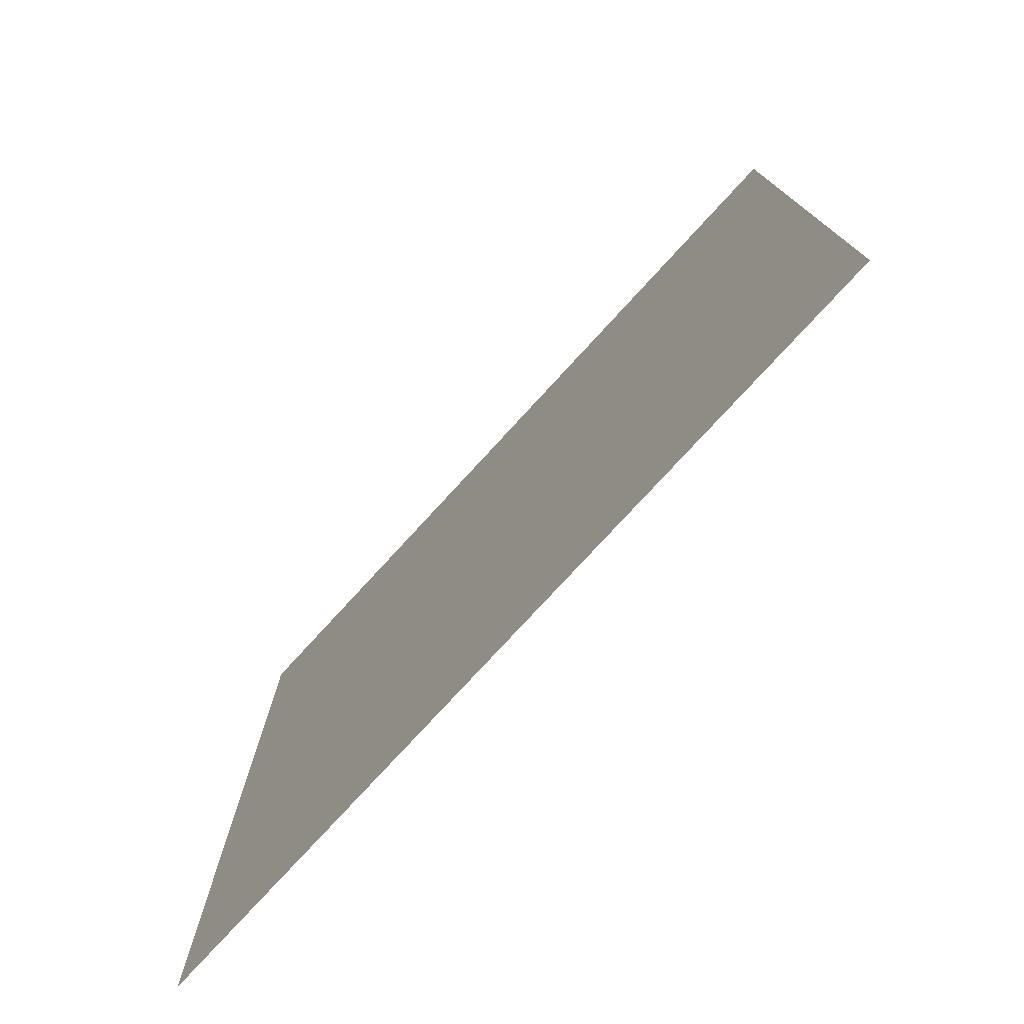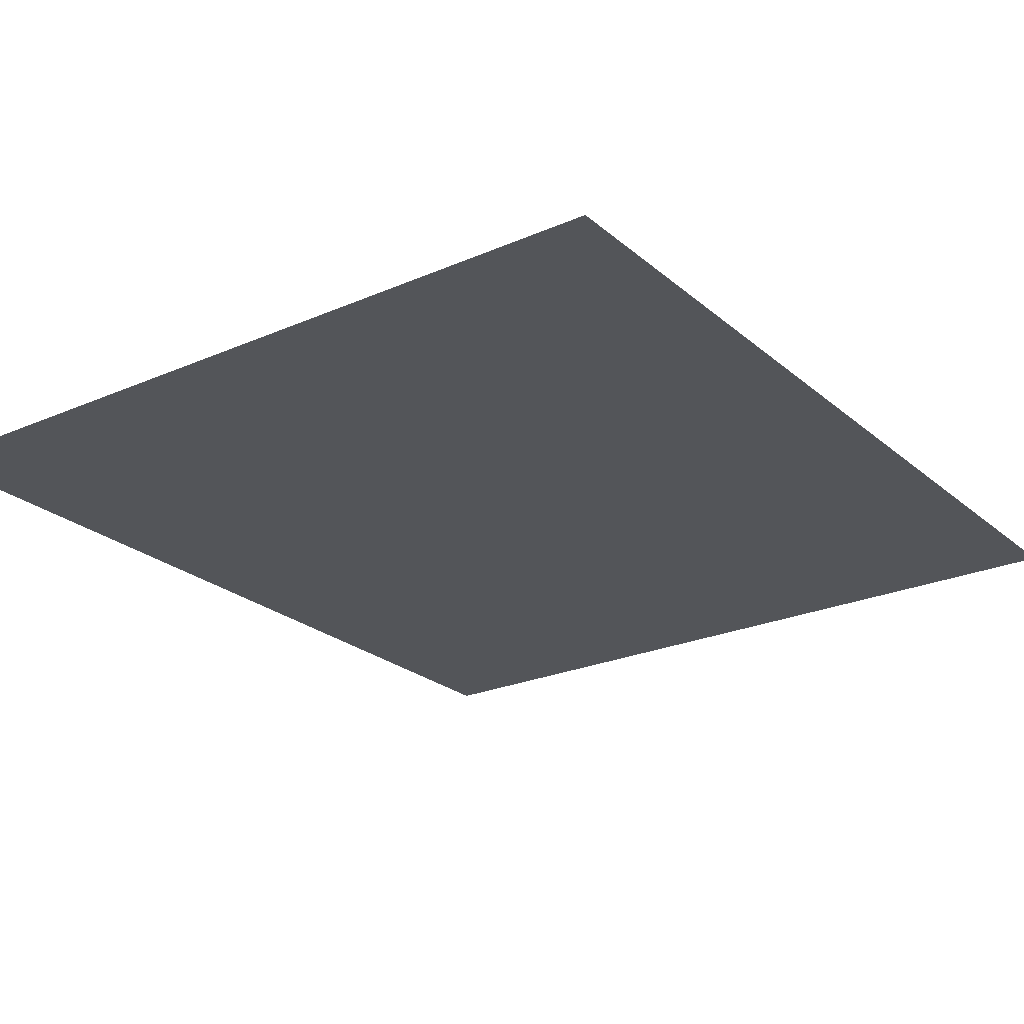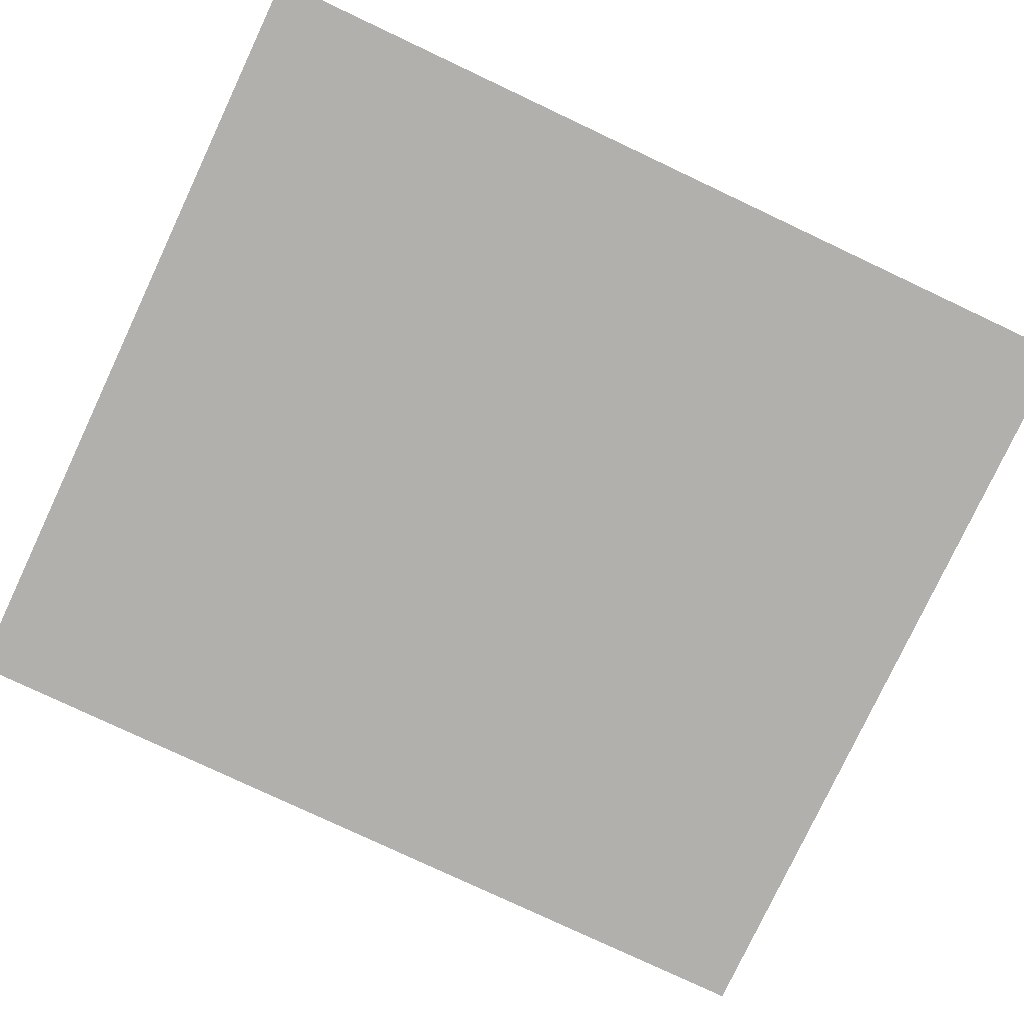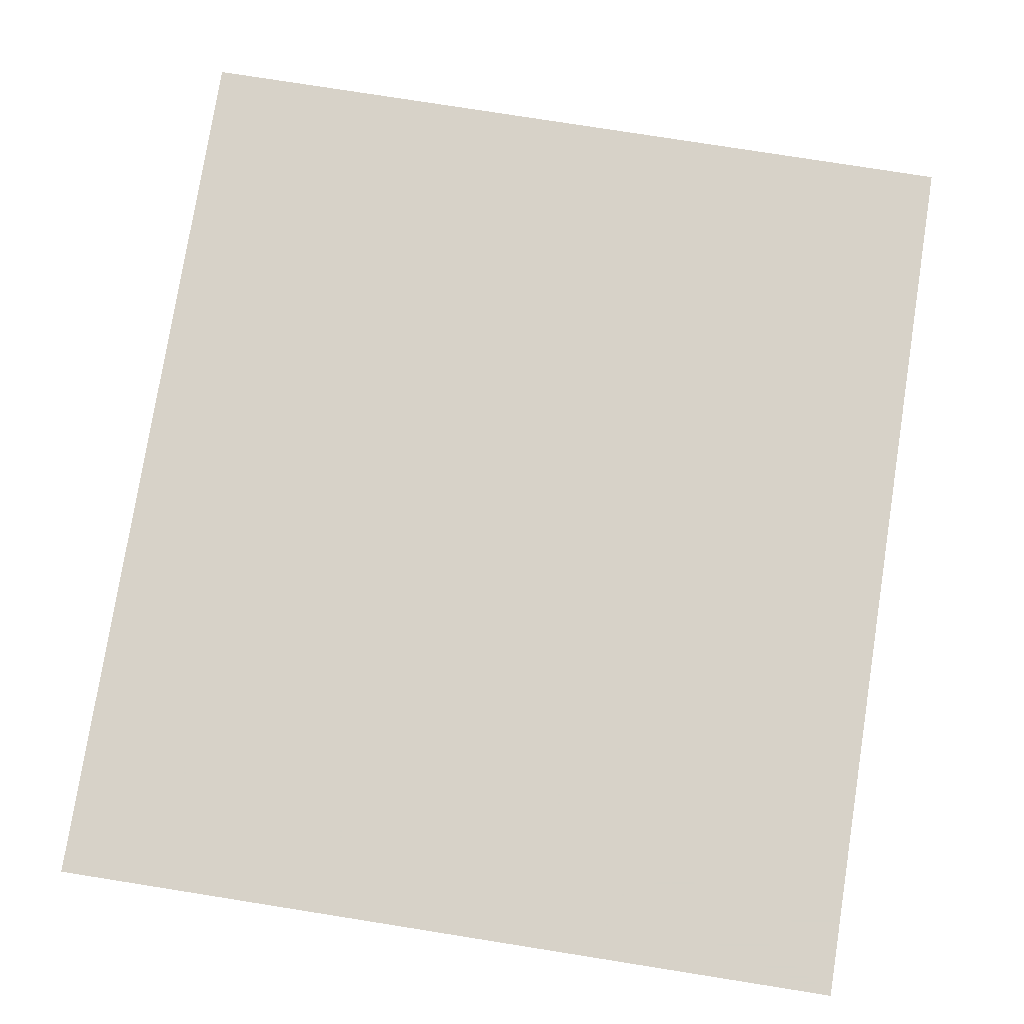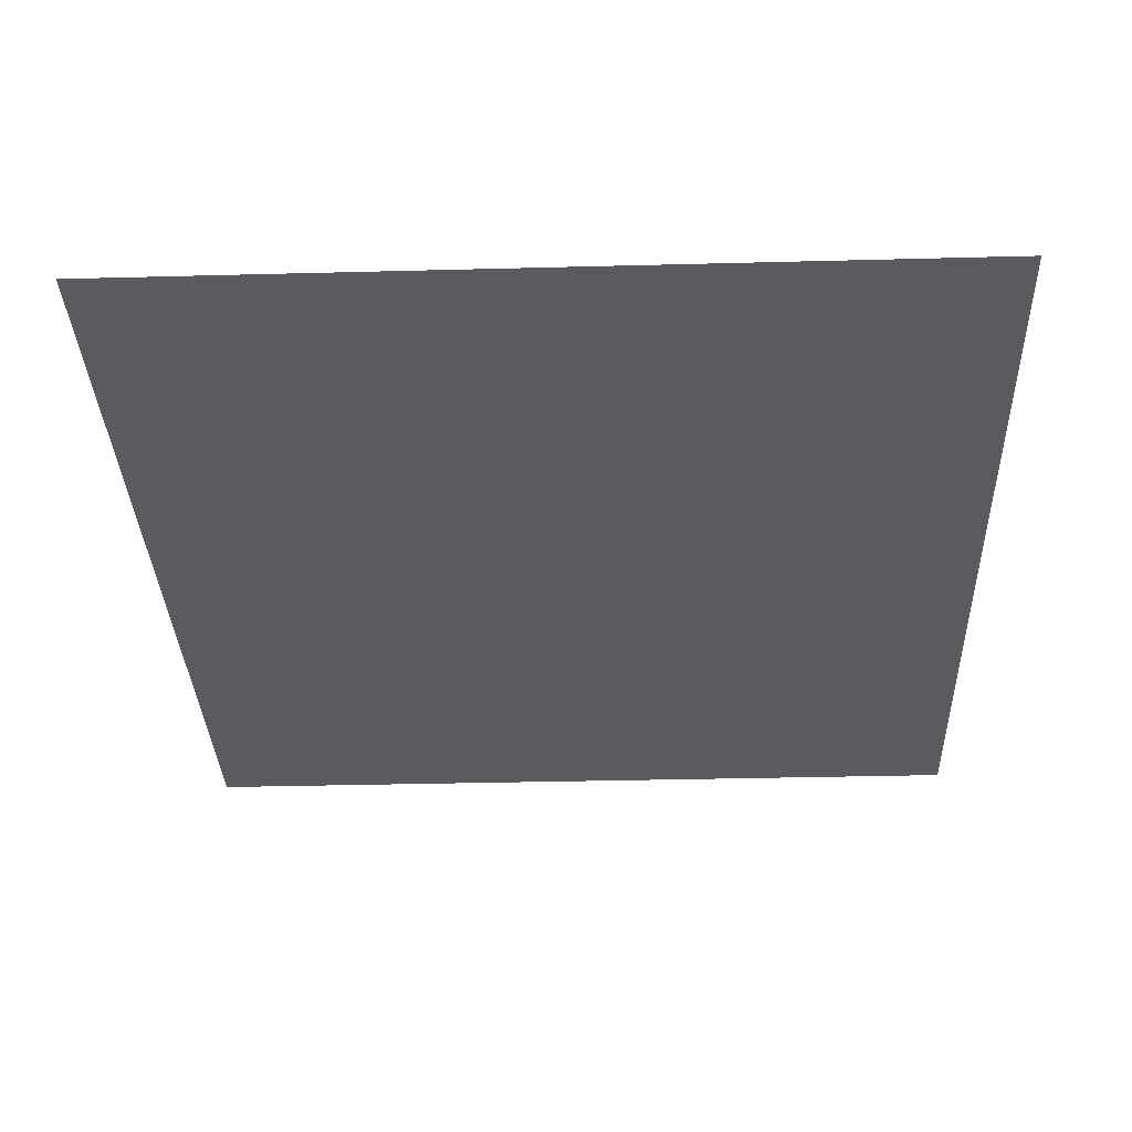
<metadata>
{"format":"obj","ext":"obj","renderer":"f3d","projection":"perspective","resolution":1024,"background":"white","views":[{"elev":-77.5,"azim":47.4,"up":"+Z"},{"elev":-24.0,"azim":-144.0,"up":"+Y"},{"elev":-78.8,"azim":-115.2,"up":"+Y"},{"elev":77.4,"azim":-171.0,"up":"+Y"},{"elev":-32.7,"azim":2.1,"up":"+Y"}]}
</metadata>
<code>
v 0.012 0 -0.01995
v 0.00665 0 -0.02235
v 0.01725 0 -0.025
v -0.0223 0 -0.025
v 0.01725 0 -0.025
v 0 0 -0.02315
v -0.0223 0 0.025
v -0.01305 0 0.0213
v -0.00925 0 0.02335
v 0.00665 0 -0.02235
v 0 0 -0.02315
v 0.01725 0 -0.025
v -0.0223 0 -0.025
v -0.00925 0 -0.0215
v -0.01305 0 -0.0195
v 0.0223 0 0.025
v 0.0129 0 0.0213
v 0.0162 0 0.0185
v -0.0223 0 0.025
v -0.00925 0 0.02335
v 0 0 0.025
v 0.0223 0 0.025
v 0.0091 0 0.02335
v 0.0129 0 0.0213
v 0.0223 0 0.025
v 0.0162 0 0.0185
v 0.0208 0 0.01085
v 0.0223 0 0.025
v 0 0 0.025
v 0.0091 0 0.02335
v 0.0223 0 0.025
v 0.0208 0 0.01085
v 0.0223 0 0
v 0.0223 0 0
v 0.0211 0 -0.0079
v 0.0223 0 -0.01965
v 0.0211 0 -0.0079
v 0.01735 0 -0.0149
v 0.0223 0 -0.01965
v -0.0223 0 -0.025
v 0 0 -0.02315
v -0.00925 0 -0.0215
v 0.0223 0 -0.025
v 0.0223 0 -0.01965
v 0.01725 0 -0.025
v -0.01195 0 -0.00575
v -0.00945 0 -0.01075
v -0.0054 0 -0.01385
v 0.0006 0 -0.00905
v 0.0006 0 -0.00905
v -0.0054 0 -0.01385
v 0 0 -0.0149
v 0.00545 0 -0.0137
v 0.0006 0 -0.00905
v 0 0 -0.0149
v 0.0029 0 -0.0146
v 0.0053 0 0.0158
v 0 0 0.01685
v -0.0054 0 0.0158
v 0.00575 0 -0.0037
v -0.0223 0 0.025
v -0.0223 0 0
v -0.0208 0 0.01085
v -0.0128 0 0
v 0.00575 0 -0.0037
v -0.00945 0 0.01265
v -0.01195 0 0.00765
v -0.01195 0 -0.00575
v 0.0006 0 -0.00905
v 0.00575 0 -0.0037
v -0.0128 0 0
v 0.00575 0 -0.0037
v -0.0054 0 0.0158
v -0.00945 0 0.01265
v -0.0223 0 -0.025
v -0.0208 0 -0.009
v -0.0223 0 0
v -0.0223 0 0.025
v -0.0208 0 0.01085
v -0.0163 0 0.0185
v 0.00575 0 -0.0037
v 0.00935 0 0.01265
v 0.0053 0 0.0158
v -0.0223 0 -0.025
v -0.0163 0 -0.01665
v -0.0208 0 -0.009
v -0.0223 0 0.025
v -0.0163 0 0.0185
v -0.01305 0 0.0213
v -0.0223 0 -0.025
v -0.01305 0 -0.0195
v -0.0163 0 -0.01665
v 0.0128 0 0
v 0.01195 0 0.00765
v 0.00935 0 0.01265
v 0.00575 0 -0.0037
v 0.0107 0 -0.00855
v 0.01225 0 -0.0043
v 0.0128 0 0
v 0.00575 0 -0.0037
v 0.0223 0 -0.01965
v 0.01735 0 -0.0149
v 0.012 0 -0.01995
v 0.01725 0 -0.025
v -0.0163 0 0.0185
v -0.00945 0 0.01265
v -0.0054 0 0.0158
v -0.01305 0 0.0213
v 0.00545 0 -0.0137
v 0.012 0 -0.01995
v 0.01735 0 -0.0149
v 0.0107 0 -0.00855
v 0.0129 0 0.0213
v 0.00935 0 0.01265
v 0.0208 0 0.01085
v 0.0162 0 0.0185
v -0.0163 0 -0.01665
v -0.01305 0 -0.0195
v -0.0054 0 -0.01385
v -0.00945 0 -0.01075
v 0.01735 0 -0.0149
v 0.0211 0 -0.0079
v 0.01225 0 -0.0043
v 0.0107 0 -0.00855
v -0.01305 0 0.0213
v -0.0054 0 0.0158
v 0 0 0.025
v -0.00925 0 0.02335
v 0 0 0.01685
v 0 0 0.025
v -0.0054 0 0.0158
v 0.00935 0 0.01265
v 0.01195 0 0.00765
v 0.0223 0 0
v 0.0208 0 0.01085
v 0.0211 0 -0.0079
v 0.0223 0 0
v 0.0128 0 0
v 0.01225 0 -0.0043
v 0.0128 0 0
v 0.0223 0 0
v 0.01195 0 0.00765
v -0.0054 0 -0.01385
v 0 0 -0.02315
v 0 0 -0.0149
v -0.01305 0 -0.0195
v -0.00925 0 -0.0215
v 0 0 -0.02315
v -0.0054 0 -0.01385
v 0.00665 0 -0.02235
v 0.0029 0 -0.0146
v 0 0 -0.0149
v 0 0 -0.02315
v 0 0 0.01685
v 0.0053 0 0.0158
v 0.0091 0 0.02335
v 0 0 0.025
v 0.0006 0 -0.00905
v 0.00545 0 -0.0137
v 0.0107 0 -0.00855
v 0.00575 0 -0.0037
v -0.0128 0 0
v -0.01195 0 0.00765
v -0.0208 0 0.01085
v -0.0223 0 0
v 0.0029 0 -0.0146
v 0.00665 0 -0.02235
v 0.012 0 -0.01995
v 0.00545 0 -0.0137
v -0.0208 0 -0.009
v -0.01195 0 -0.00575
v -0.0128 0 0
v -0.0223 0 0
v -0.01195 0 0.00765
v -0.00945 0 0.01265
v -0.0163 0 0.0185
v -0.0208 0 0.01085
v -0.01195 0 -0.00575
v -0.0208 0 -0.009
v -0.0163 0 -0.01665
v -0.00945 0 -0.01075
v 0.00935 0 0.01265
v 0.0129 0 0.0213
v 0.0091 0 0.02335
v 0.0053 0 0.0158
g mesh51927
f 1 2 3
f 4 5 6
f 7 8 9
f 10 11 12
f 13 14 15
f 16 17 18
f 19 20 21
f 22 23 24
f 25 26 27
f 28 29 30
f 31 32 33
f 34 35 36
f 37 38 39
f 40 41 42
f 43 44 45
f 46 47 48
f 48 49 46
f 50 51 52
f 53 54 55
f 55 56 53
f 57 58 59
f 59 60 57
f 61 62 63
f 64 65 66
f 66 67 64
f 68 69 70
f 70 71 68
f 72 73 74
f 75 76 77
f 78 79 80
f 81 82 83
f 84 85 86
f 87 88 89
f 90 91 92
f 93 94 95
f 95 96 93
f 97 98 99
f 99 100 97
g mesh51928
f 101 102 103
f 103 104 101
f 105 106 107
f 107 108 105
f 109 110 111
f 111 112 109
f 113 114 115
f 115 116 113
f 117 118 119
f 119 120 117
f 121 122 123
f 123 124 121
f 125 126 127
f 127 128 125
f 129 130 131
f 132 133 134
f 134 135 132
f 136 137 138
f 138 139 136
f 140 141 142
f 143 144 145
f 146 147 148
f 148 149 146
f 150 151 152
f 152 153 150
f 154 155 156
f 156 157 154
f 158 159 160
f 160 161 158
f 162 163 164
f 164 165 162
f 166 167 168
f 168 169 166
f 170 171 172
f 172 173 170
f 174 175 176
f 176 177 174
f 178 179 180
f 180 181 178
f 182 183 184
f 184 185 182

</code>
